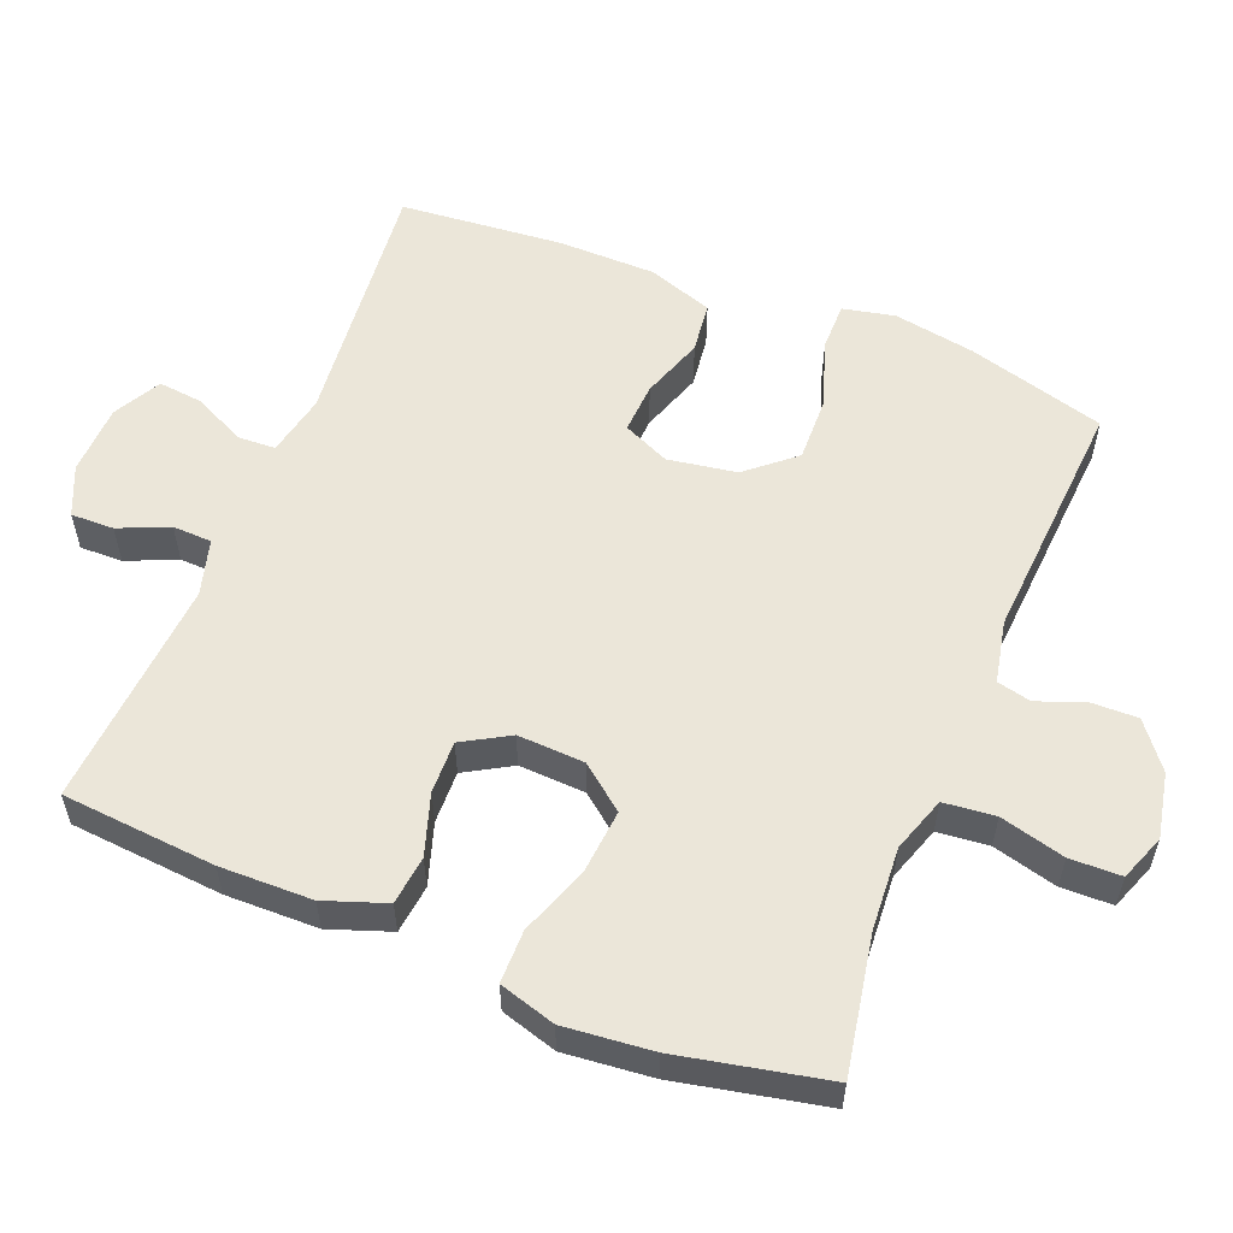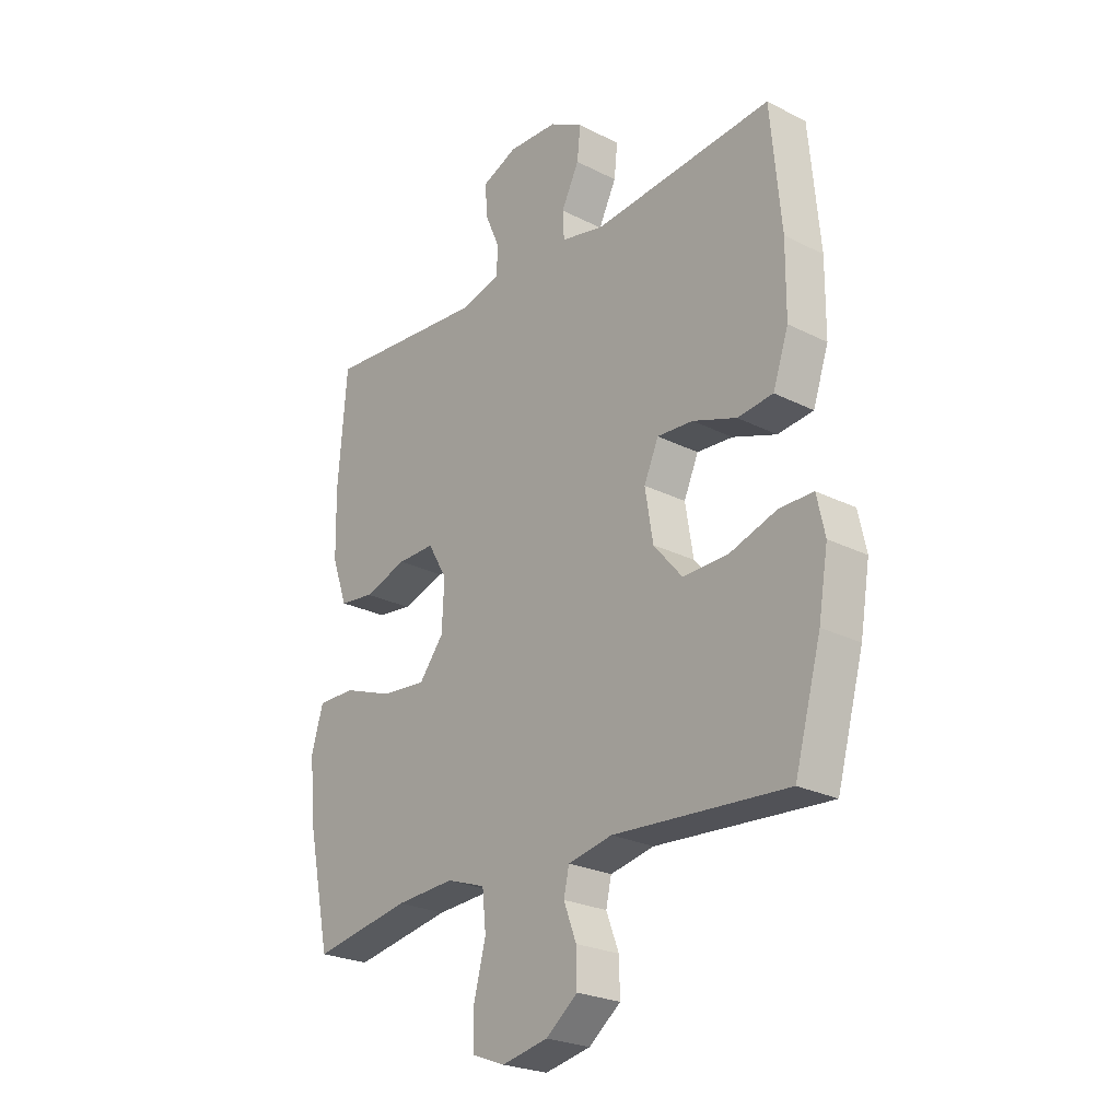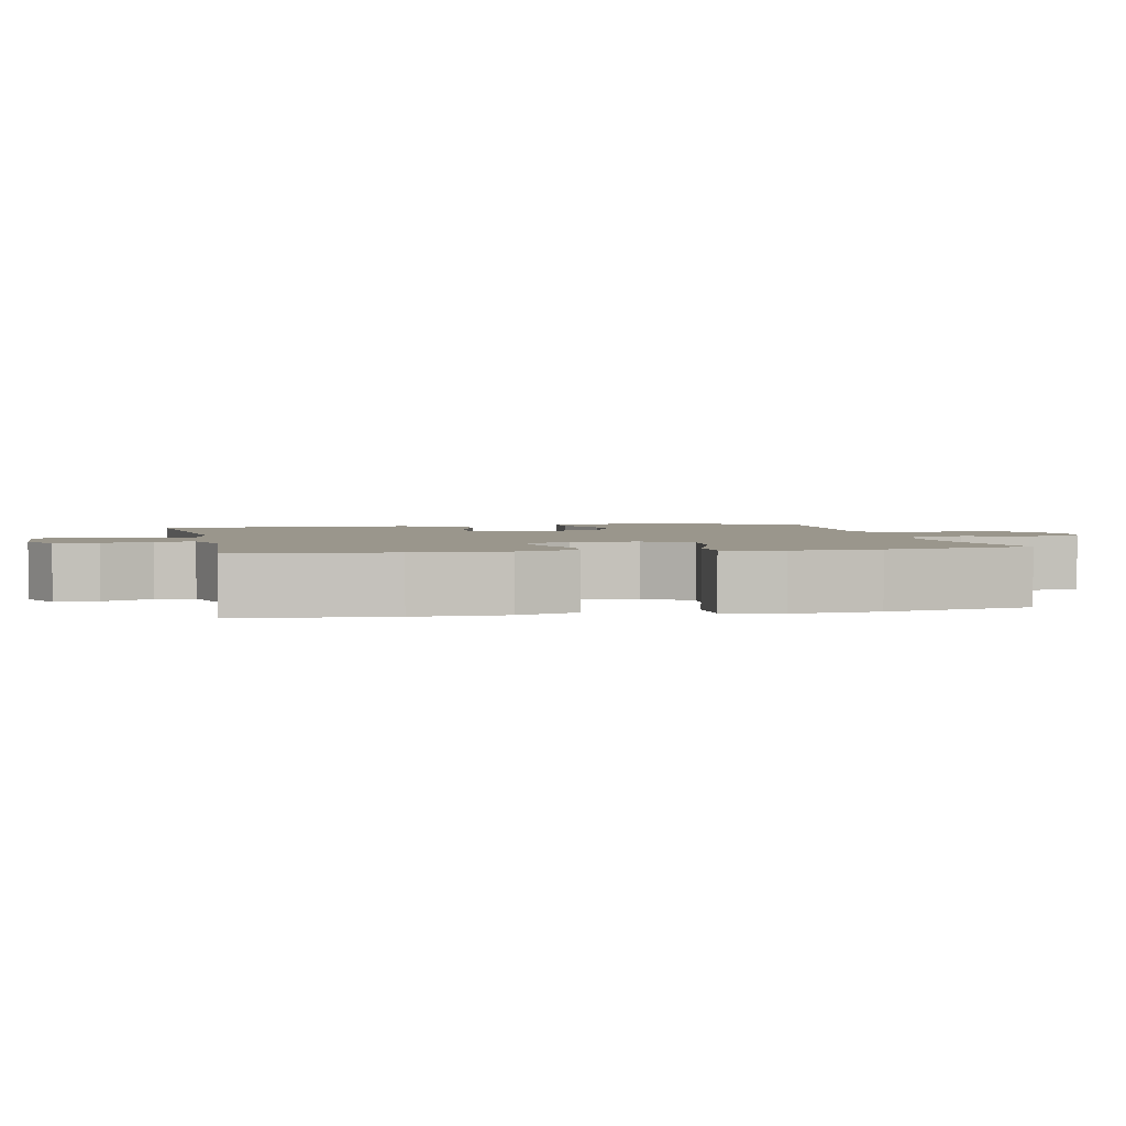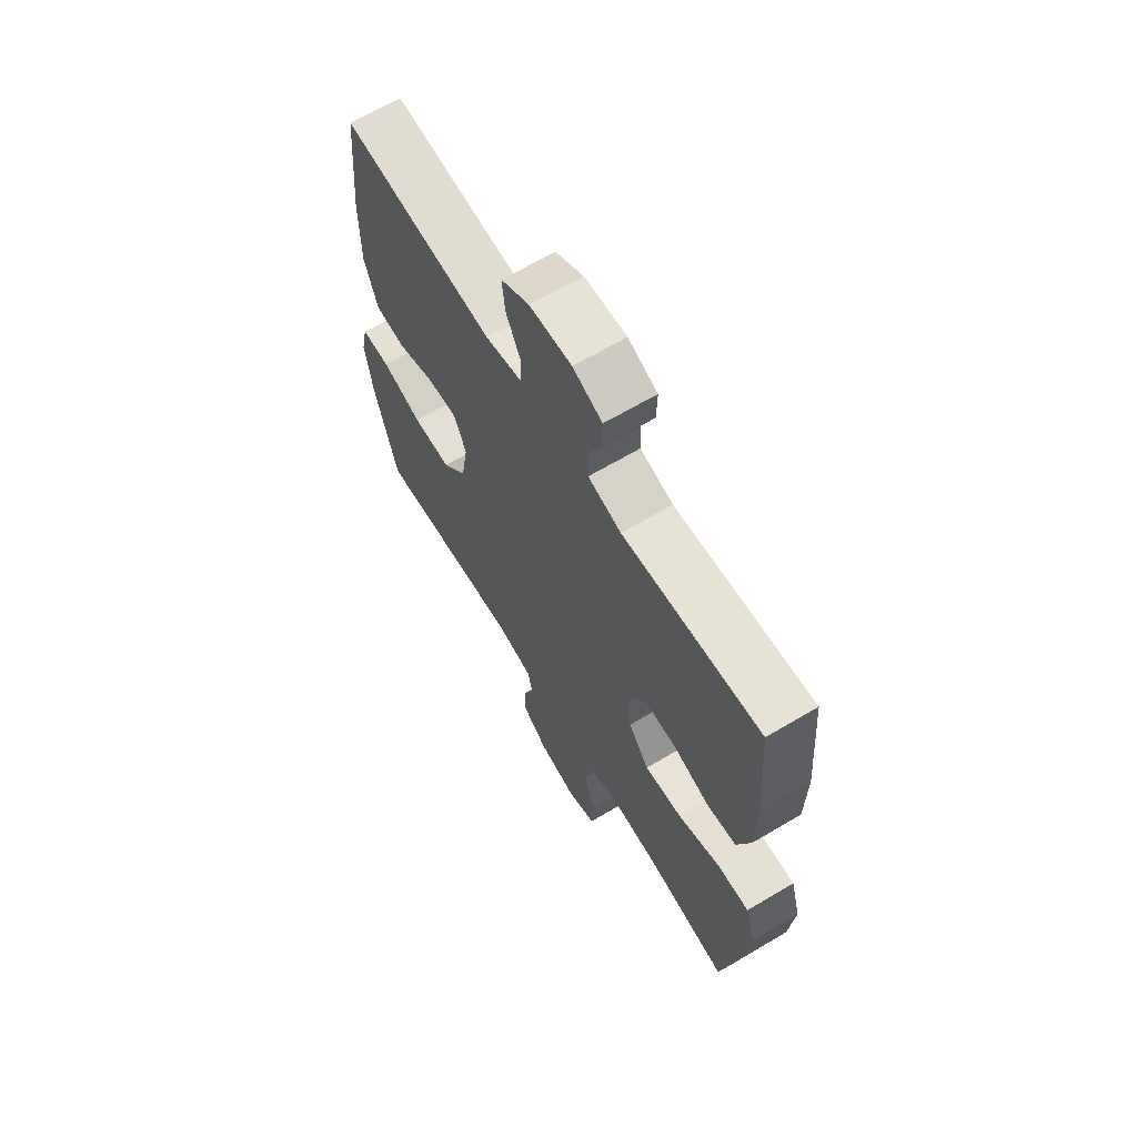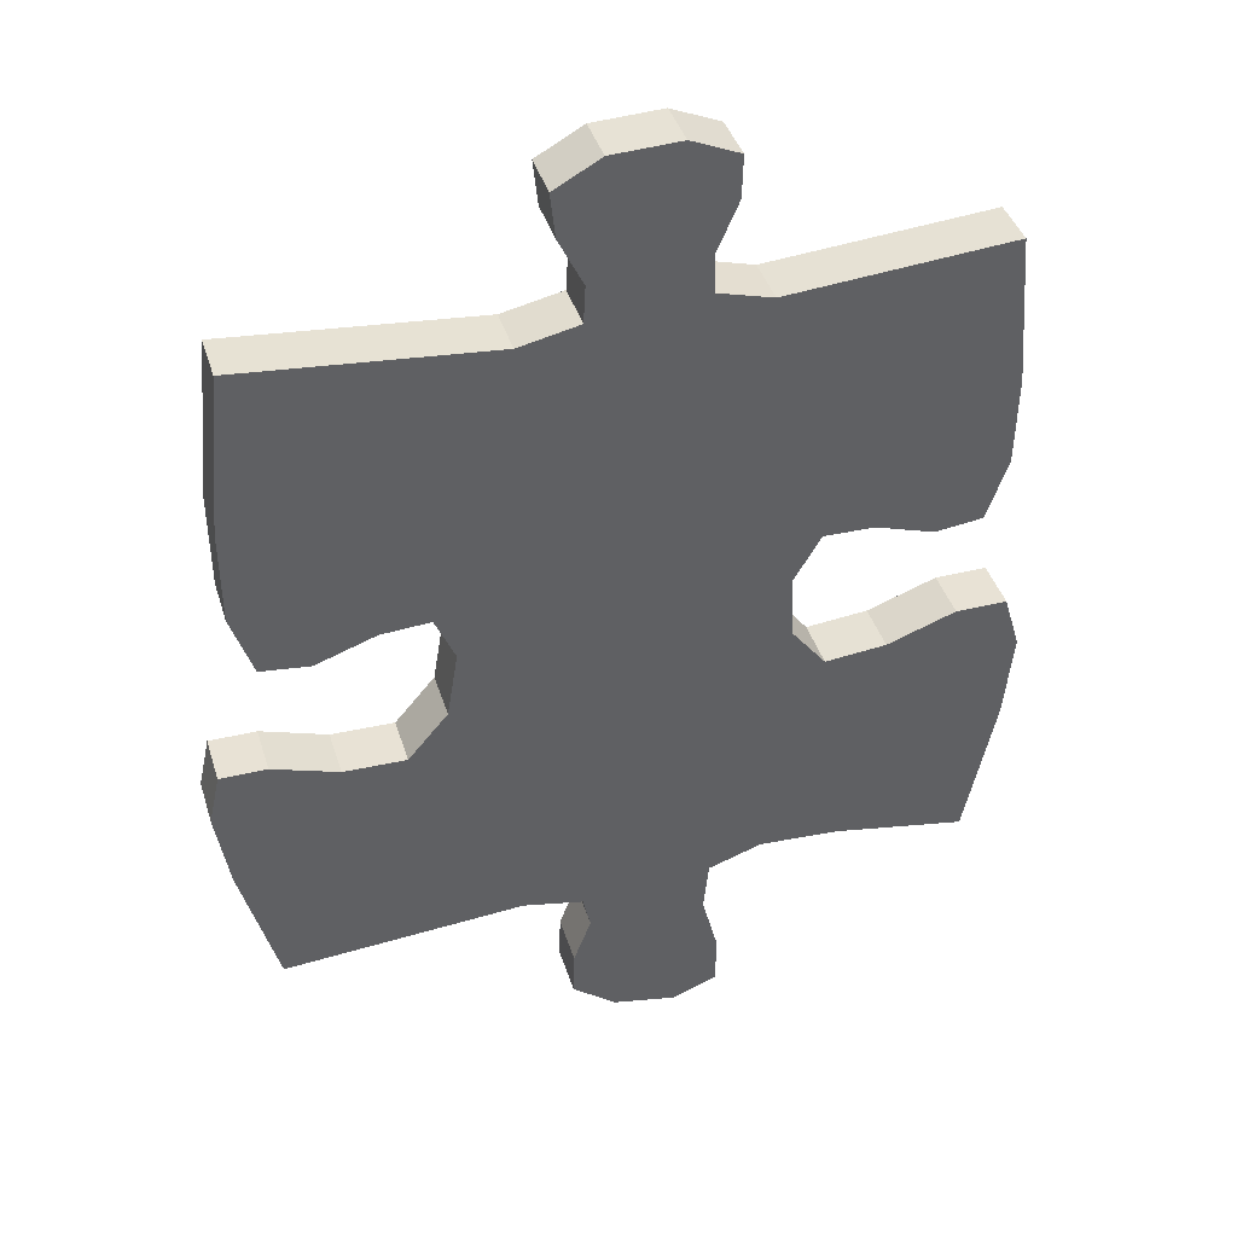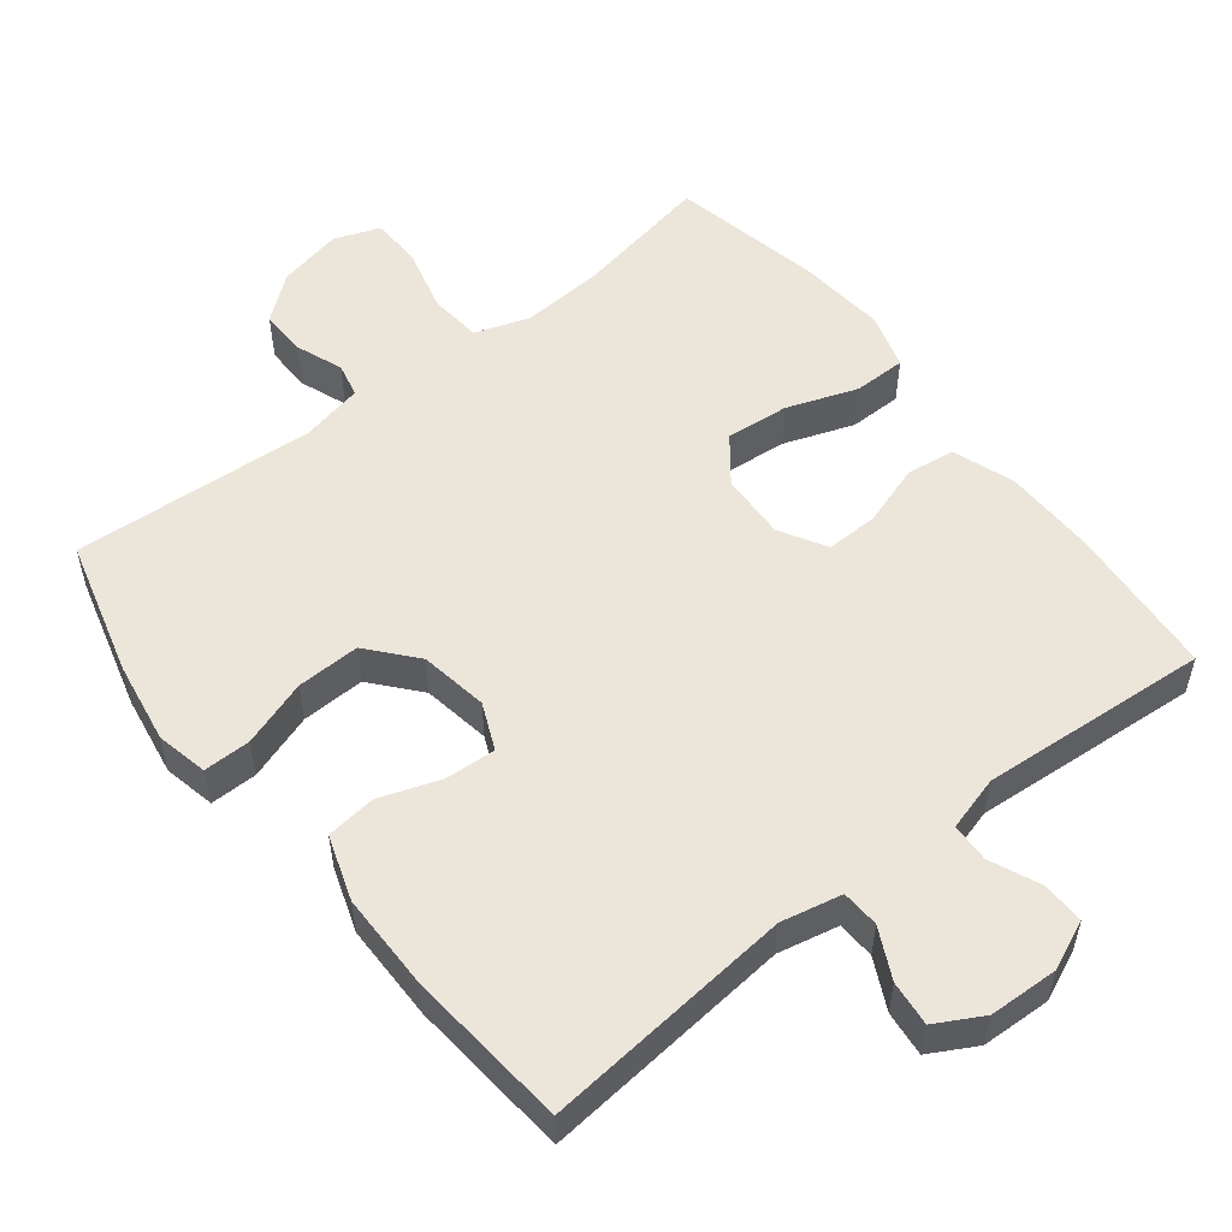
<metadata>
{"format":"obj","ext":"obj","renderer":"f3d","projection":"perspective","resolution":1024,"background":"white","views":[{"elev":57.2,"azim":111.9,"up":"+Y"},{"elev":-24.4,"azim":-129.9,"up":"+Z"},{"elev":2.5,"azim":77.9,"up":"+Y"},{"elev":65.2,"azim":59.1,"up":"+Z"},{"elev":40.6,"azim":-16.7,"up":"+Z"},{"elev":54.3,"azim":-38.2,"up":"+Y"}]}
</metadata>
<code>
o path2376
v -0.1576 0.0375 -0.4727
v -0.0706 0.0375 -0.491
v -0.05991 0.0375 -0.539
v -0.08494 0.0375 -0.6046
v -0.08642 0.0375 -0.6703
v -0.02406 0.0375 -0.7195
v 0.06653 0.0375 -0.7384
v 0.1308 0.0375 -0.7141
v 0.1325 0.0375 -0.642
v 0.1091 0.0375 -0.5511
v 0.1166 0.0375 -0.4788
v 0.1935 0.0375 -0.4526
v 0.3091 0.0375 -0.4601
v 0.5013 0.0375 -0.4955
v 0.5454 0.0375 -0.286
v 0.5579 0.0375 -0.1615
v 0.5345 0.0375 -0.08205
v 0.4606 0.0375 -0.08196
v 0.3617 0.0375 -0.1175
v 0.2734 0.0375 -0.1256
v 0.225 0.0375 -0.06341
v 0.2207 0.0375 0.03011
v 0.2585 0.0375 0.09558
v 0.3321 0.0375 0.0938
v 0.4172 0.0375 0.06621
v 0.4856 0.0375 0.0744
v 0.5163 0.0375 0.1607
v 0.5188 0.0375 0.2906
v 0.5013 0.0375 0.5064
v 0.1797 0.0375 0.4816
v 0.1024 0.0375 0.5032
v 0.1003 0.0375 0.5581
v 0.1308 0.0375 0.6281
v 0.1323 0.0375 0.6882
v 0.06365 0.0375 0.7179
v -0.03418 0.0375 0.714
v -0.09988 0.0375 0.6779
v -0.09321 0.0375 0.6144
v -0.05853 0.0375 0.5441
v -0.06133 0.0375 0.4911
v -0.1468 0.0375 0.4727
v -0.5004 0.0375 0.5064
v -0.5213 0.0375 0.279
v -0.5205 0.0375 0.1423
v -0.49 0.0375 0.05154
v -0.4197 0.0375 0.04329
v -0.3333 0.0375 0.07344
v -0.2628 0.0375 0.07767
v -0.2341 0.0375 0.01237
v -0.2499 0.0375 -0.08345
v -0.3065 0.0375 -0.1501
v -0.3957 0.0375 -0.1478
v -0.4898 0.0375 -0.1166
v -0.5561 0.0375 -0.1164
v -0.5719 0.0375 -0.189
v -0.553 0.0375 -0.3032
v -0.5004 0.0375 -0.4955
v -0.1576 -0.0375 -0.4727
v -0.0706 -0.0375 -0.491
v -0.05991 -0.0375 -0.539
v -0.08494 -0.0375 -0.6046
v -0.08642 -0.0375 -0.6703
v -0.02406 -0.0375 -0.7195
v 0.06653 -0.0375 -0.7384
v 0.1308 -0.0375 -0.7141
v 0.1325 -0.0375 -0.642
v 0.1091 -0.0375 -0.5511
v 0.1166 -0.0375 -0.4788
v 0.1935 -0.0375 -0.4526
v 0.3091 -0.0375 -0.4601
v 0.5013 -0.0375 -0.4955
v 0.5454 -0.0375 -0.286
v 0.5579 -0.0375 -0.1615
v 0.5345 -0.0375 -0.08205
v 0.4606 -0.0375 -0.08196
v 0.3617 -0.0375 -0.1175
v 0.2734 -0.0375 -0.1256
v 0.225 -0.0375 -0.06341
v 0.2207 -0.0375 0.03011
v 0.2585 -0.0375 0.09558
v 0.3321 -0.0375 0.0938
v 0.4172 -0.0375 0.06621
v 0.4856 -0.0375 0.0744
v 0.5163 -0.0375 0.1607
v 0.5188 -0.0375 0.2906
v 0.5013 -0.0375 0.5064
v 0.1797 -0.0375 0.4816
v 0.1024 -0.0375 0.5032
v 0.1003 -0.0375 0.5581
v 0.1308 -0.0375 0.6281
v 0.1323 -0.0375 0.6882
v 0.06365 -0.0375 0.7179
v -0.03418 -0.0375 0.714
v -0.09988 -0.0375 0.6779
v -0.09321 -0.0375 0.6144
v -0.05853 -0.0375 0.5441
v -0.06133 -0.0375 0.4911
v -0.1468 -0.0375 0.4727
v -0.5004 -0.0375 0.5064
v -0.5213 -0.0375 0.279
v -0.5205 -0.0375 0.1423
v -0.49 -0.0375 0.05154
v -0.4197 -0.0375 0.04329
v -0.3333 -0.0375 0.07344
v -0.2628 -0.0375 0.07767
v -0.2341 -0.0375 0.01237
v -0.2499 -0.0375 -0.08345
v -0.3065 -0.0375 -0.1501
v -0.3957 -0.0375 -0.1478
v -0.4898 -0.0375 -0.1166
v -0.5561 -0.0375 -0.1164
v -0.5719 -0.0375 -0.189
v -0.553 -0.0375 -0.3032
v -0.5004 -0.0375 -0.4955
v 0.5454 0.0375 -0.286
v 0.5579 0.0375 -0.1615
v 0.5345 0.0375 -0.08205
v 0.5345 0.0375 -0.08205
v 0.4606 0.0375 -0.08196
v 0.5013 0.0375 -0.4955
v 0.5013 0.0375 -0.4955
v 0.5163 0.0375 0.1607
v 0.5188 0.0375 0.2906
v 0.4856 0.0375 0.0744
v 0.4856 0.0375 0.0744
v 0.5013 0.0375 0.5064
v 0.5013 0.0375 0.5064
v 0.4172 0.0375 0.06621
v 0.3617 0.0375 -0.1175
v 0.3321 0.0375 0.0938
v 0.3091 0.0375 -0.4601
v 0.2734 0.0375 -0.1256
v 0.2585 0.0375 0.09558
v 0.2585 0.0375 0.09558
v 0.1935 0.0375 -0.4526
v 0.1797 0.0375 0.4816
v 0.225 0.0375 -0.06341
v 0.2207 0.0375 0.03011
v 0.1166 0.0375 -0.4788
v 0.1166 0.0375 -0.4788
v 0.1024 0.0375 0.5032
v 0.1024 0.0375 0.5032
v 0.1308 0.0375 -0.7141
v 0.1308 0.0375 -0.7141
v 0.1325 0.0375 -0.642
v 0.1091 0.0375 -0.5511
v 0.1308 0.0375 0.6281
v 0.1323 0.0375 0.6882
v 0.1323 0.0375 0.6882
v 0.06365 0.0375 0.7179
v 0.1003 0.0375 0.5581
v 0.06653 0.0375 -0.7384
v -0.02406 0.0375 -0.7195
v -0.03418 0.0375 0.714
v -0.08642 0.0375 -0.6703
v -0.09988 0.0375 0.6779
v -0.09988 0.0375 0.6779
v -0.05853 0.0375 0.5441
v -0.06133 0.0375 0.4911
v -0.06133 0.0375 0.4911
v -0.09321 0.0375 0.6144
v -0.08494 0.0375 -0.6046
v -0.05991 0.0375 -0.539
v -0.0706 0.0375 -0.491
v -0.0706 0.0375 -0.491
v -0.1468 0.0375 0.4727
v -0.1576 0.0375 -0.4727
v -0.2341 0.0375 0.01237
v -0.2499 0.0375 -0.08345
v -0.2628 0.0375 0.07767
v -0.2628 0.0375 0.07767
v -0.3065 0.0375 -0.1501
v -0.3333 0.0375 0.07344
v -0.3957 0.0375 -0.1478
v -0.4197 0.0375 0.04329
v -0.4898 0.0375 -0.1166
v -0.49 0.0375 0.05154
v -0.49 0.0375 0.05154
v -0.5004 0.0375 0.5064
v -0.5004 0.0375 0.5064
v -0.5004 0.0375 -0.4955
v -0.5004 0.0375 -0.4955
v -0.5561 0.0375 -0.1164
v -0.5561 0.0375 -0.1164
v -0.5205 0.0375 0.1423
v -0.5213 0.0375 0.279
v -0.553 0.0375 -0.3032
v -0.5719 0.0375 -0.189
v 0.5454 -0.0375 -0.286
v 0.5579 -0.0375 -0.1615
v 0.5345 -0.0375 -0.08205
v 0.5345 -0.0375 -0.08205
v 0.4606 -0.0375 -0.08196
v 0.5013 -0.0375 -0.4955
v 0.5013 -0.0375 -0.4955
v 0.5163 -0.0375 0.1607
v 0.5188 -0.0375 0.2906
v 0.4856 -0.0375 0.0744
v 0.4856 -0.0375 0.0744
v 0.5013 -0.0375 0.5064
v 0.5013 -0.0375 0.5064
v 0.4172 -0.0375 0.06621
v 0.3617 -0.0375 -0.1175
v 0.3321 -0.0375 0.0938
v 0.3091 -0.0375 -0.4601
v 0.2734 -0.0375 -0.1256
v 0.2585 -0.0375 0.09558
v 0.2585 -0.0375 0.09558
v 0.1935 -0.0375 -0.4526
v 0.1797 -0.0375 0.4816
v 0.225 -0.0375 -0.06341
v 0.2207 -0.0375 0.03011
v 0.1166 -0.0375 -0.4788
v 0.1166 -0.0375 -0.4788
v 0.1024 -0.0375 0.5032
v 0.1024 -0.0375 0.5032
v 0.1308 -0.0375 -0.7141
v 0.1308 -0.0375 -0.7141
v 0.1325 -0.0375 -0.642
v 0.1091 -0.0375 -0.5511
v 0.1308 -0.0375 0.6281
v 0.1323 -0.0375 0.6882
v 0.1323 -0.0375 0.6882
v 0.06365 -0.0375 0.7179
v 0.1003 -0.0375 0.5581
v 0.06653 -0.0375 -0.7384
v -0.02406 -0.0375 -0.7195
v -0.03418 -0.0375 0.714
v -0.08642 -0.0375 -0.6703
v -0.09988 -0.0375 0.6779
v -0.09988 -0.0375 0.6779
v -0.05853 -0.0375 0.5441
v -0.06133 -0.0375 0.4911
v -0.06133 -0.0375 0.4911
v -0.09321 -0.0375 0.6144
v -0.08494 -0.0375 -0.6046
v -0.05991 -0.0375 -0.539
v -0.0706 -0.0375 -0.491
v -0.0706 -0.0375 -0.491
v -0.1468 -0.0375 0.4727
v -0.1576 -0.0375 -0.4727
v -0.2341 -0.0375 0.01237
v -0.2499 -0.0375 -0.08345
v -0.2628 -0.0375 0.07767
v -0.2628 -0.0375 0.07767
v -0.3065 -0.0375 -0.1501
v -0.3333 -0.0375 0.07344
v -0.3957 -0.0375 -0.1478
v -0.4197 -0.0375 0.04329
v -0.4898 -0.0375 -0.1166
v -0.49 -0.0375 0.05154
v -0.49 -0.0375 0.05154
v -0.5004 -0.0375 0.5064
v -0.5004 -0.0375 0.5064
v -0.5004 -0.0375 -0.4955
v -0.5004 -0.0375 -0.4955
v -0.5561 -0.0375 -0.1164
v -0.5561 -0.0375 -0.1164
v -0.5205 -0.0375 0.1423
v -0.5213 -0.0375 0.279
v -0.553 -0.0375 -0.3032
v -0.5719 -0.0375 -0.189
f 212 242 211
f 203 189 190
f 220 227 219
f 240 244 233
f 220 236 227
f 244 242 212
f 229 227 236
f 233 215 232
f 213 209 206
f 193 190 191
f 235 228 230
f 206 209 205
f 204 202 196
f 228 225 224
f 210 197 200
f 189 203 205
f 246 241 243
f 215 207 210
f 211 238 213
f 232 228 235
f 210 204 197
f 207 204 210
f 250 262 248
f 233 244 207
f 196 202 198
f 213 237 220
f 219 227 226
f 247 259 249
f 207 244 212
f 261 248 262
f 238 237 213
f 236 220 237
f 197 204 196
f 233 207 215
f 189 205 194
f 241 246 255
f 203 190 193
f 248 261 246
f 257 262 250
f 255 246 261
f 242 243 211
f 232 225 228
f 243 238 211
f 224 221 222
f 211 213 206
f 224 225 221
f 206 205 203
f 260 244 240
f 215 225 232
f 249 259 251
f 260 240 253
f 219 226 217
f 260 247 244
f 238 243 241
f 259 247 260
f 15 16 73 72
f 16 118 192 73
f 17 18 75 74
f 121 15 72 195
f 27 28 85 84
f 125 27 84 199
f 28 127 201 85
f 25 26 83 82
f 18 19 76 75
f 24 25 82 81
f 13 14 71 70
f 19 20 77 76
f 134 24 81 208
f 12 13 70 69
f 29 30 87 86
f 20 21 78 77
f 22 23 80 79
f 21 22 79 78
f 140 12 69 214
f 30 142 216 87
f 144 9 66 218
f 9 10 67 66
f 33 149 223 90
f 34 35 92 91
f 32 33 90 89
f 7 8 65 64
f 10 11 68 67
f 31 32 89 88
f 6 7 64 63
f 35 36 93 92
f 5 6 63 62
f 36 157 231 93
f 39 160 234 96
f 38 39 96 95
f 37 38 95 94
f 4 5 62 61
f 3 4 61 60
f 165 3 60 239
f 40 41 98 97
f 1 2 59 58
f 49 50 107 106
f 171 49 106 245
f 50 51 108 107
f 47 48 105 104
f 51 52 109 108
f 46 47 104 103
f 52 53 110 109
f 178 46 103 252
f 41 180 254 98
f 182 1 58 256
f 53 184 258 110
f 44 45 102 101
f 43 44 101 100
f 42 43 100 99
f 56 57 114 113
f 55 56 113 112
f 54 55 112 111
f 138 137 168
f 129 116 115
f 146 145 153
f 166 159 170
f 146 153 162
f 170 138 168
f 155 162 153
f 159 158 141
f 139 132 135
f 119 117 116
f 161 156 154
f 132 131 135
f 130 122 128
f 154 150 151
f 136 126 123
f 115 131 129
f 172 169 167
f 141 136 133
f 137 139 164
f 158 161 154
f 136 123 130
f 133 136 130
f 176 174 188
f 159 133 170
f 122 124 128
f 139 146 163
f 145 152 153
f 173 175 185
f 133 138 170
f 187 188 174
f 164 139 163
f 162 163 146
f 123 122 130
f 159 141 133
f 115 120 131
f 167 181 172
f 129 119 116
f 174 172 187
f 183 176 188
f 181 187 172
f 168 137 169
f 158 154 151
f 169 137 164
f 150 148 147
f 137 132 139
f 150 147 151
f 132 129 131
f 186 166 170
f 141 158 151
f 175 177 185
f 186 179 166
f 145 143 152
f 186 170 173
f 164 167 169
f 185 186 173

</code>
